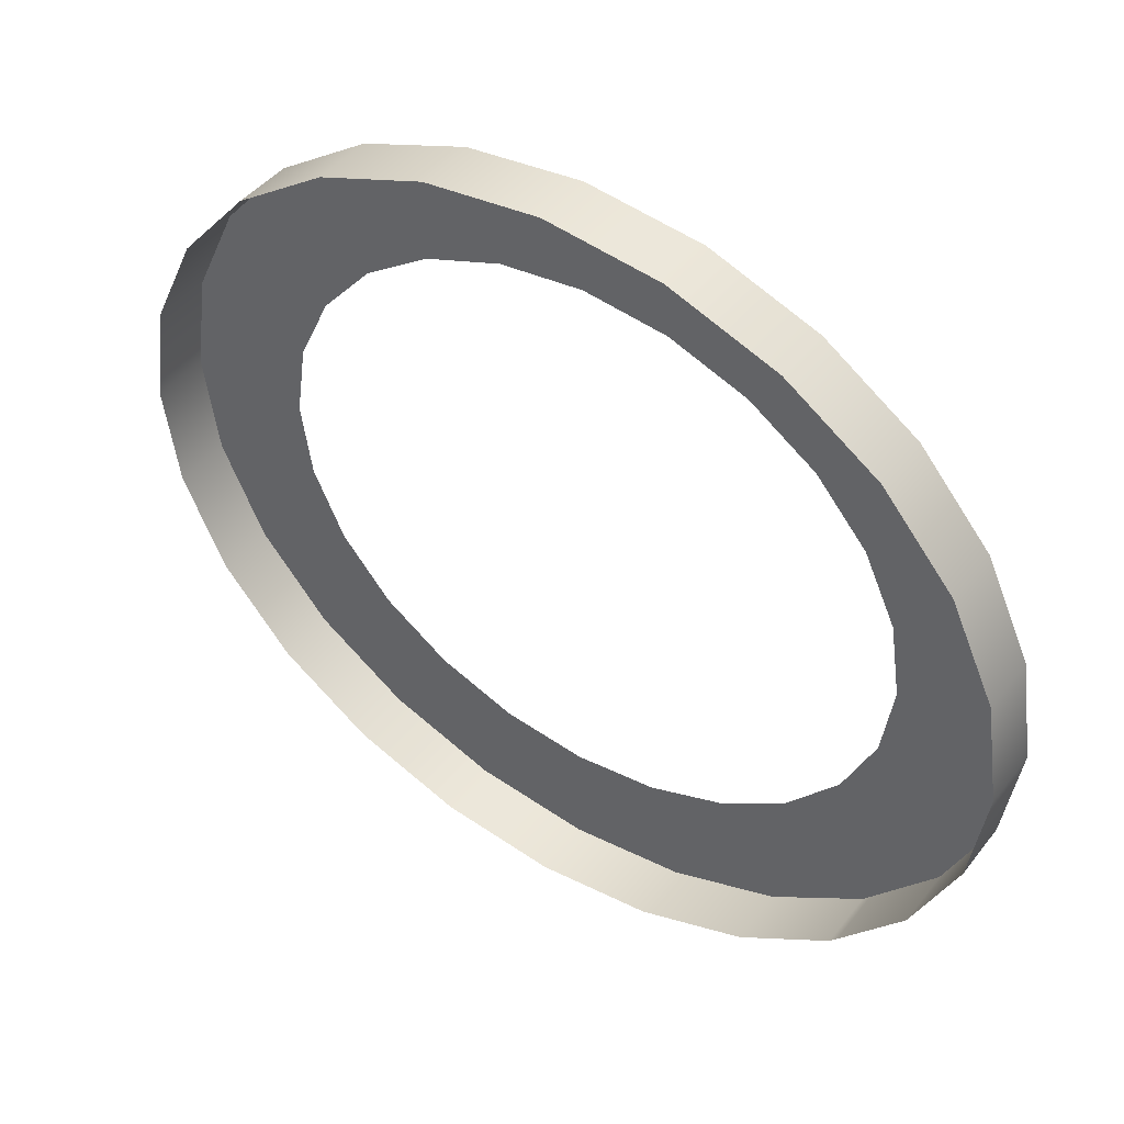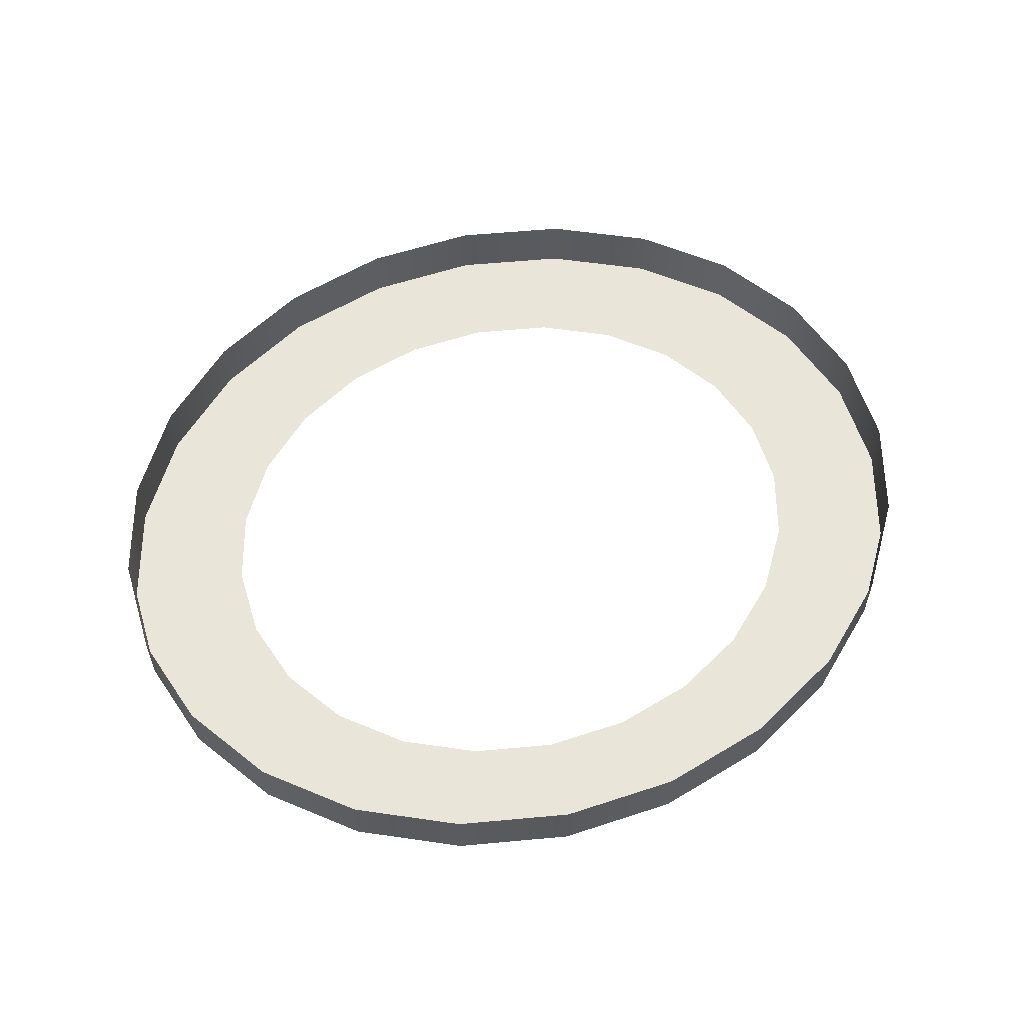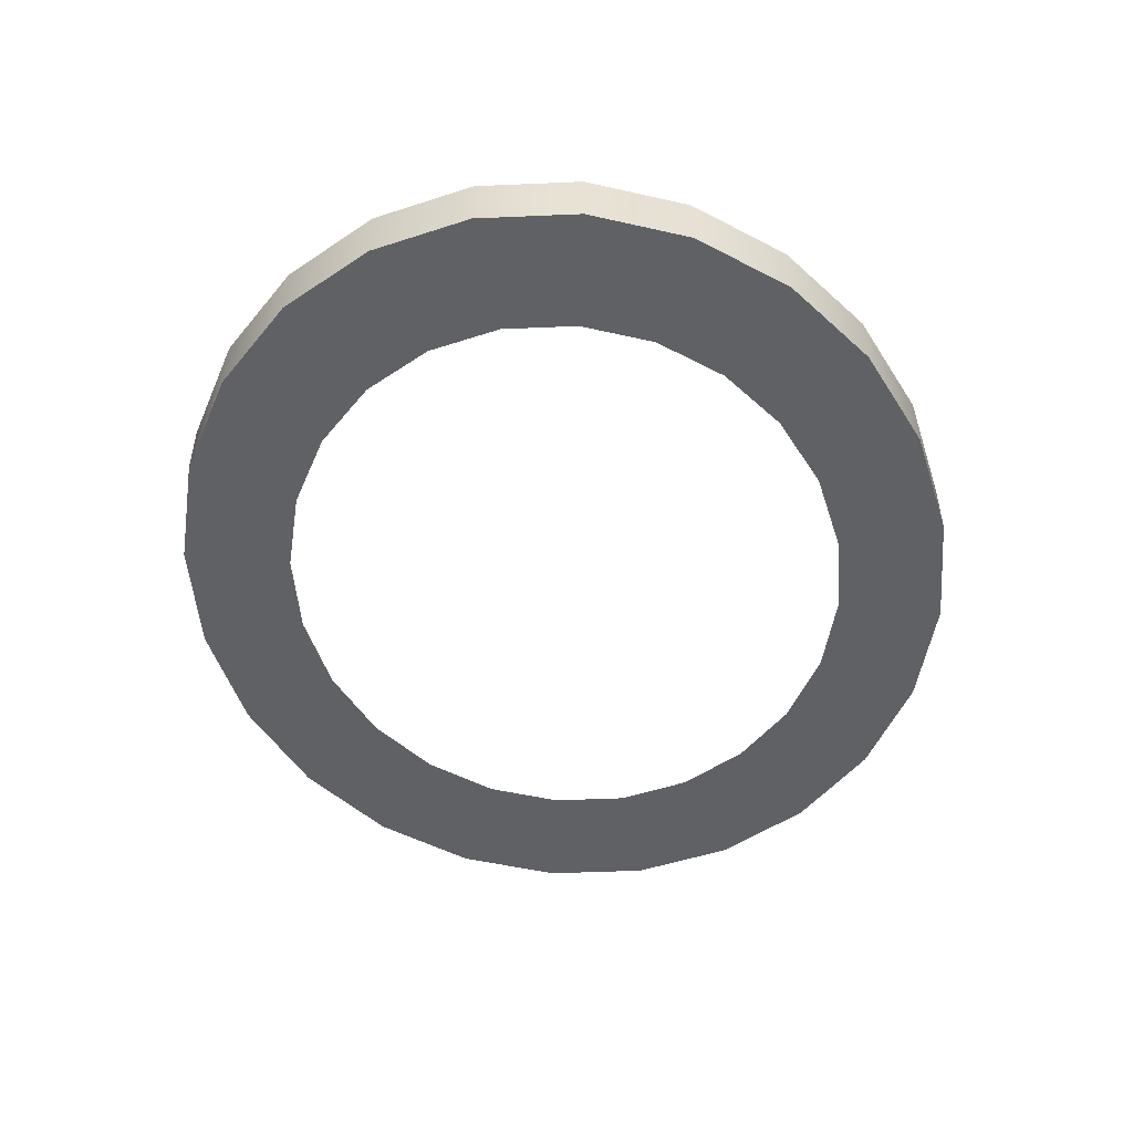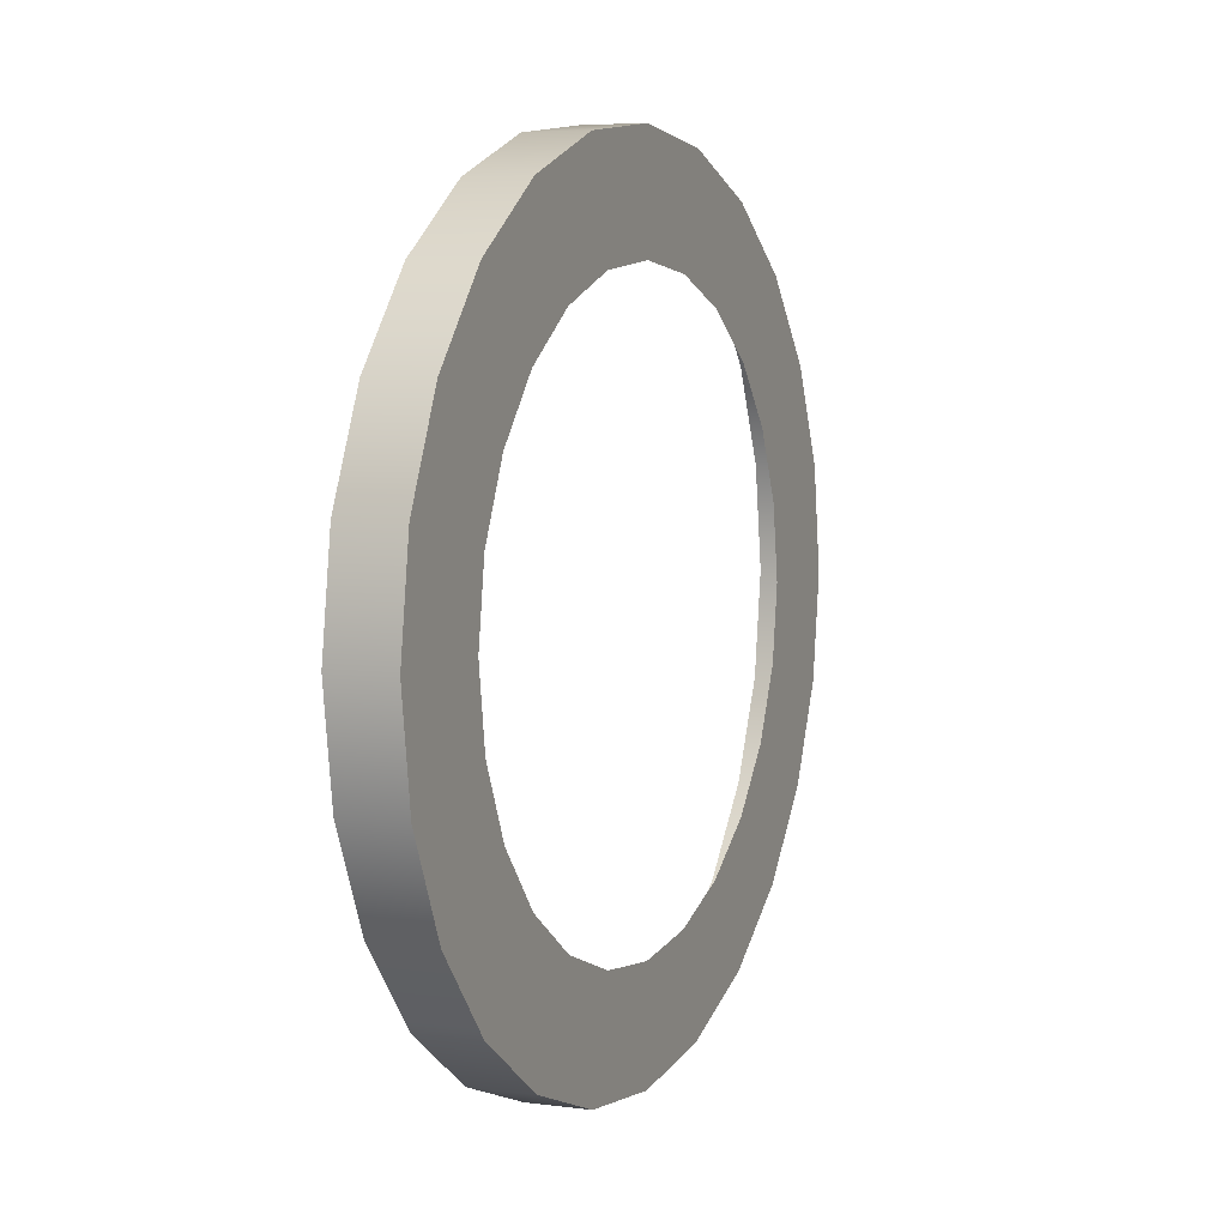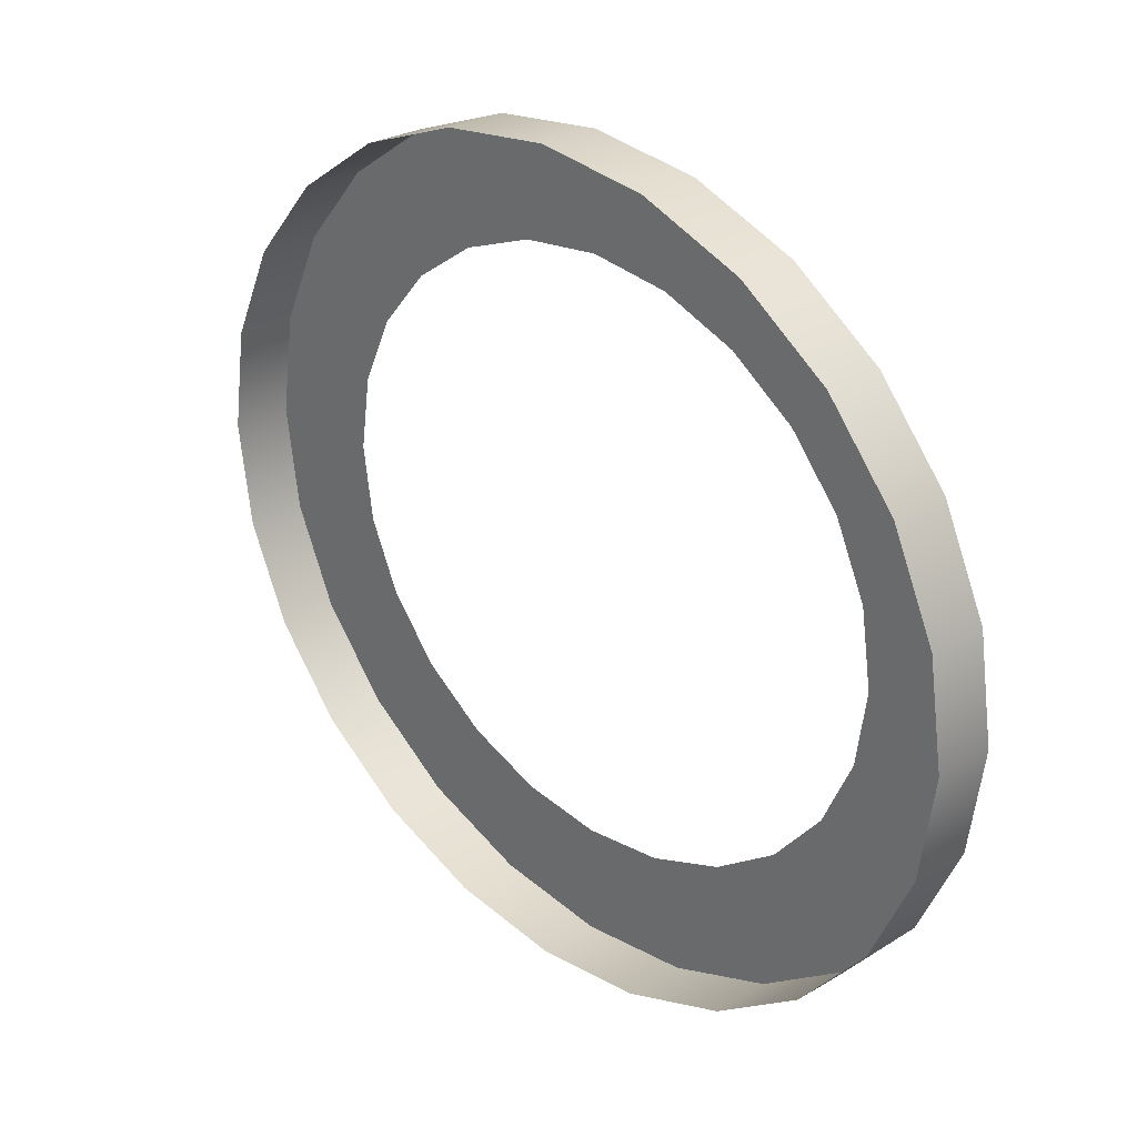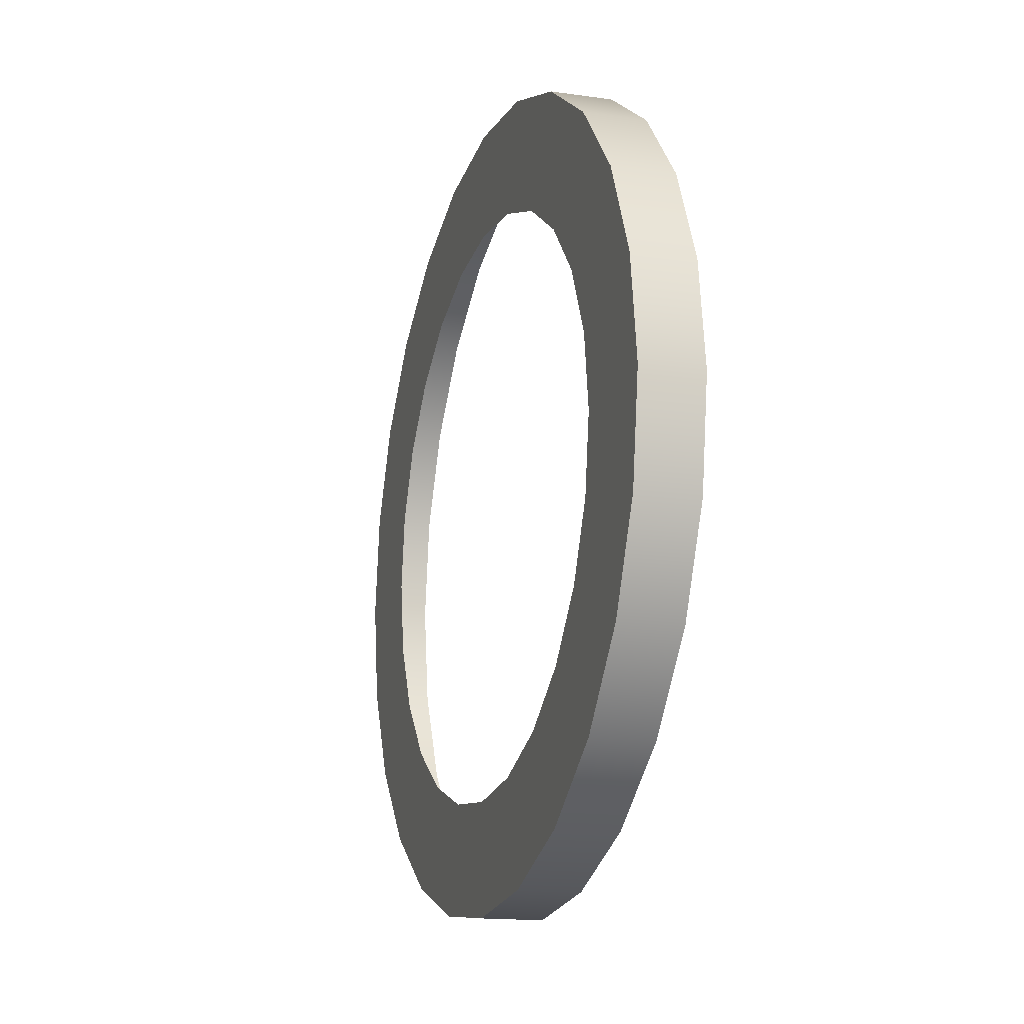
<metadata>
{"format":"obj","ext":"obj","renderer":"f3d","projection":"perspective","resolution":1024,"background":"white","views":[{"elev":43.8,"azim":-145.0,"up":"+Z"},{"elev":58.0,"azim":154.5,"up":"+Y"},{"elev":-50.4,"azim":101.2,"up":"+Y"},{"elev":5.6,"azim":-67.8,"up":"+Z"},{"elev":27.1,"azim":-132.7,"up":"+Z"},{"elev":-15.7,"azim":73.3,"up":"+Z"}]}
</metadata>
<code>
o #ID423
v -0.2834 -0.05483 0.6698
v -0.2834 -0.05483 0.6344
v -0.2861 -0.05483 0.6521
v -0.2757 -0.05483 0.6862
v -0.2757 -0.05483 0.618
v -0.2634 -0.05483 0.7004
v -0.2647 -0.05483 0.6521
v -0.2628 -0.05483 0.6649
v -0.2473 -0.05483 0.7112
v -0.2572 -0.05483 0.6768
v -0.2483 -0.05483 0.6871
v -0.2366 -0.05483 0.6949
v -0.2286 -0.05483 0.718
v -0.2231 -0.05483 0.6999
v -0.2085 -0.05483 0.7204
v -0.2085 -0.05483 0.7016
v -0.1885 -0.05483 0.718
v -0.194 -0.05483 0.6999
v -0.1804 -0.05483 0.6949
v -0.1697 -0.05483 0.7112
v -0.1688 -0.05483 0.6871
v -0.1537 -0.05483 0.7004
v -0.1599 -0.05483 0.6768
v -0.1542 -0.05483 0.6649
v -0.1523 -0.05483 0.6521
v -0.1414 -0.05483 0.6862
v -0.2647 -0.05483 0.6054
v -0.2628 -0.05483 0.6393
v -0.2634 -0.05483 0.6039
v -0.2473 -0.05483 0.593
v -0.2572 -0.05483 0.6274
v -0.2483 -0.05483 0.6171
v -0.2366 -0.05483 0.6093
v -0.2286 -0.05483 0.5862
v -0.2231 -0.05483 0.6043
v -0.2085 -0.05483 0.5839
v -0.2085 -0.05483 0.6027
v -0.194 -0.05483 0.6043
v -0.1885 -0.05483 0.5862
v -0.1804 -0.05483 0.6093
v -0.1697 -0.05483 0.593
v -0.1688 -0.05483 0.6171
v -0.1537 -0.05483 0.6039
v -0.1599 -0.05483 0.6274
v -0.1542 -0.05483 0.6393
v -0.1414 -0.05483 0.618
v -0.1336 -0.05483 0.6698
v -0.1336 -0.05483 0.6344
v -0.131 -0.05483 0.6521
v -0.131 -0.05483 0.6521
v -0.1336 -0.05483 0.6698
v -0.1336 -0.05483 0.6344
v -0.1414 -0.05483 0.618
v -0.1414 -0.05483 0.6862
v -0.1523 -0.05483 0.6521
v -0.1537 -0.05483 0.6039
v -0.1542 -0.05483 0.6393
v -0.1599 -0.05483 0.6274
v -0.1688 -0.05483 0.6171
v -0.1697 -0.05483 0.593
v -0.1804 -0.05483 0.6093
v -0.1885 -0.05483 0.5862
v -0.194 -0.05483 0.6043
v -0.2085 -0.05483 0.5839
v -0.2085 -0.05483 0.6027
v -0.2231 -0.05483 0.6043
v -0.2286 -0.05483 0.5862
v -0.2366 -0.05483 0.6093
v -0.2473 -0.05483 0.593
v -0.2483 -0.05483 0.6171
v -0.2572 -0.05483 0.6274
v -0.2628 -0.05483 0.6393
v -0.2634 -0.05483 0.6039
v -0.2647 -0.05483 0.6054
v -0.2647 -0.05483 0.6521
v -0.2757 -0.05483 0.618
v -0.1537 -0.05483 0.7004
v -0.1542 -0.05483 0.6649
v -0.1599 -0.05483 0.6768
v -0.1688 -0.05483 0.6871
v -0.1697 -0.05483 0.7112
v -0.1804 -0.05483 0.6949
v -0.1885 -0.05483 0.718
v -0.194 -0.05483 0.6999
v -0.2085 -0.05483 0.7016
v -0.2085 -0.05483 0.7204
v -0.2231 -0.05483 0.6999
v -0.2286 -0.05483 0.718
v -0.2366 -0.05483 0.6949
v -0.2473 -0.05483 0.7112
v -0.2483 -0.05483 0.6871
v -0.2572 -0.05483 0.6768
v -0.2628 -0.05483 0.6649
v -0.2634 -0.05483 0.7004
v -0.2757 -0.05483 0.6862
v -0.2834 -0.05483 0.6344
v -0.2834 -0.05483 0.6698
v -0.2861 -0.05483 0.6521
v -0.2757 -0.04461 0.618
v -0.2647 -0.05483 0.6054
v -0.2647 -0.04461 0.6054
v -0.2757 -0.05483 0.618
v -0.2757 -0.05483 0.618
v -0.2757 -0.04461 0.618
v -0.2647 -0.05483 0.6054
v -0.2647 -0.04461 0.6054
v -0.2834 -0.04461 0.6344
v -0.2834 -0.05483 0.6344
v -0.2834 -0.05483 0.6344
v -0.2834 -0.04461 0.6344
v -0.2861 -0.04461 0.6521
v -0.2861 -0.05483 0.6521
v -0.2861 -0.05483 0.6521
v -0.2861 -0.04461 0.6521
v -0.2834 -0.04461 0.6698
v -0.2834 -0.05483 0.6698
v -0.2834 -0.05483 0.6698
v -0.2834 -0.04461 0.6698
v -0.2757 -0.04461 0.6862
v -0.2757 -0.05483 0.6862
v -0.2757 -0.05483 0.6862
v -0.2757 -0.04461 0.6862
v -0.2634 -0.04461 0.7004
v -0.2634 -0.05483 0.7004
v -0.2634 -0.05483 0.7004
v -0.2634 -0.04461 0.7004
v -0.2473 -0.05483 0.7112
v -0.2473 -0.04461 0.7112
v -0.2473 -0.05483 0.7112
v -0.2473 -0.04461 0.7112
v -0.2286 -0.05483 0.718
v -0.2286 -0.04461 0.718
v -0.2286 -0.05483 0.718
v -0.2286 -0.04461 0.718
v -0.2085 -0.05483 0.7204
v -0.2085 -0.04461 0.7204
v -0.2085 -0.05483 0.7204
v -0.2085 -0.04461 0.7204
v -0.1885 -0.05483 0.718
v -0.1885 -0.04461 0.718
v -0.1885 -0.05483 0.718
v -0.1885 -0.04461 0.718
v -0.1697 -0.05483 0.7112
v -0.1697 -0.04461 0.7112
v -0.1697 -0.05483 0.7112
v -0.1697 -0.04461 0.7112
v -0.1537 -0.05483 0.7004
v -0.1537 -0.04461 0.7004
v -0.1537 -0.05483 0.7004
v -0.1537 -0.04461 0.7004
v -0.1414 -0.04461 0.6862
v -0.1414 -0.05483 0.6862
v -0.1414 -0.04461 0.6862
v -0.1414 -0.05483 0.6862
v -0.1336 -0.04461 0.6698
v -0.1336 -0.05483 0.6698
v -0.1336 -0.04461 0.6698
v -0.1336 -0.05483 0.6698
v -0.131 -0.04461 0.6521
v -0.131 -0.05483 0.6521
v -0.131 -0.04461 0.6521
v -0.131 -0.05483 0.6521
v -0.1336 -0.04461 0.6344
v -0.1336 -0.05483 0.6344
v -0.1336 -0.04461 0.6344
v -0.1336 -0.05483 0.6344
v -0.1414 -0.04461 0.618
v -0.1414 -0.05483 0.618
v -0.1414 -0.04461 0.618
v -0.1414 -0.05483 0.618
v -0.1537 -0.04461 0.6039
v -0.1537 -0.05483 0.6039
v -0.1537 -0.04461 0.6039
v -0.1537 -0.05483 0.6039
v -0.1697 -0.05483 0.593
v -0.1697 -0.04461 0.593
v -0.1697 -0.05483 0.593
v -0.1697 -0.04461 0.593
v -0.1885 -0.05483 0.5862
v -0.1885 -0.04461 0.5862
v -0.1885 -0.05483 0.5862
v -0.1885 -0.04461 0.5862
v -0.2085 -0.05483 0.5839
v -0.2085 -0.04461 0.5839
v -0.2085 -0.05483 0.5839
v -0.2085 -0.04461 0.5839
v -0.2286 -0.05483 0.5862
v -0.2286 -0.04461 0.5862
v -0.2286 -0.05483 0.5862
v -0.2286 -0.04461 0.5862
v -0.2473 -0.05483 0.593
v -0.2473 -0.04461 0.593
v -0.2473 -0.05483 0.593
v -0.2473 -0.04461 0.593
v -0.2634 -0.05483 0.6039
v -0.2634 -0.04461 0.6039
v -0.2634 -0.05483 0.6039
v -0.2634 -0.04461 0.6039
v -0.2647 -0.04461 0.6054
v -0.2647 -0.05483 0.6054
v -0.2647 -0.05483 0.6054
v -0.2647 -0.04461 0.6054
f 1 2 3
f 2 1 4
f 2 4 5
f 5 4 6
f 5 6 7
f 7 6 8
f 8 6 9
f 8 9 10
f 10 9 11
f 11 9 12
f 12 9 13
f 12 13 14
f 14 13 15
f 14 15 16
f 16 15 17
f 16 17 18
f 18 17 19
f 19 17 20
f 19 20 21
f 21 20 22
f 21 22 23
f 23 22 24
f 24 22 25
f 25 22 26
f 7 27 5
f 27 7 28
f 27 28 29
f 29 28 30
f 30 28 31
f 30 31 32
f 30 32 33
f 30 33 34
f 34 33 35
f 34 35 36
f 36 35 37
f 36 37 38
f 36 38 39
f 39 38 40
f 39 40 41
f 41 40 42
f 41 42 43
f 43 42 44
f 43 44 45
f 43 45 25
f 43 25 46
f 46 25 26
f 46 26 47
f 46 47 48
f 48 47 49
f 99 100 101
f 100 99 102
f 107 102 99
f 102 107 108
f 111 108 107
f 108 111 112
f 115 112 111
f 112 115 116
f 119 116 115
f 116 119 120
f 123 120 119
f 120 123 124
f 127 123 128
f 123 127 124
f 131 128 132
f 128 131 127
f 135 132 136
f 132 135 131
f 139 136 140
f 136 139 135
f 143 140 144
f 140 143 139
f 147 144 148
f 144 147 143
f 147 151 152
f 151 147 148
f 152 155 156
f 155 152 151
f 156 159 160
f 159 156 155
f 160 163 164
f 163 160 159
f 164 167 168
f 167 164 163
f 168 171 172
f 171 168 167
f 175 171 176
f 171 175 172
f 179 176 180
f 176 179 175
f 183 180 184
f 180 183 179
f 187 184 188
f 184 187 183
f 191 188 192
f 188 191 187
f 195 192 196
f 192 195 191
f 199 195 196
f 195 199 200
f 50 51 52
f 52 51 53
f 51 54 53
f 54 55 53
f 53 55 56
f 55 57 56
f 57 58 56
f 58 59 56
f 56 59 60
f 59 61 60
f 60 61 62
f 61 63 62
f 62 63 64
f 63 65 64
f 65 66 64
f 64 66 67
f 66 68 67
f 67 68 69
f 68 70 69
f 70 71 69
f 71 72 69
f 69 72 73
f 73 72 74
f 72 75 74
f 76 74 75
f 54 77 55
f 55 77 78
f 78 77 79
f 79 77 80
f 77 81 80
f 80 81 82
f 81 83 82
f 82 83 84
f 84 83 85
f 83 86 85
f 85 86 87
f 86 88 87
f 87 88 89
f 88 90 89
f 89 90 91
f 91 90 92
f 92 90 93
f 90 94 93
f 93 94 75
f 75 94 76
f 94 95 76
f 76 95 96
f 95 97 96
f 98 96 97
f 103 104 105
f 106 105 104
f 109 110 103
f 104 103 110
f 113 114 109
f 110 109 114
f 117 118 113
f 114 113 118
f 121 122 117
f 118 117 122
f 125 126 121
f 122 121 126
f 125 129 126
f 130 126 129
f 129 133 130
f 134 130 133
f 133 137 134
f 138 134 137
f 137 141 138
f 142 138 141
f 141 145 142
f 146 142 145
f 145 149 146
f 150 146 149
f 150 149 153
f 154 153 149
f 153 154 157
f 158 157 154
f 157 158 161
f 162 161 158
f 161 162 165
f 166 165 162
f 165 166 169
f 170 169 166
f 169 170 173
f 174 173 170
f 174 177 173
f 178 173 177
f 177 181 178
f 182 178 181
f 181 185 182
f 186 182 185
f 185 189 186
f 190 186 189
f 189 193 190
f 194 190 193
f 193 197 194
f 198 194 197
f 201 202 197
f 198 197 202

</code>
